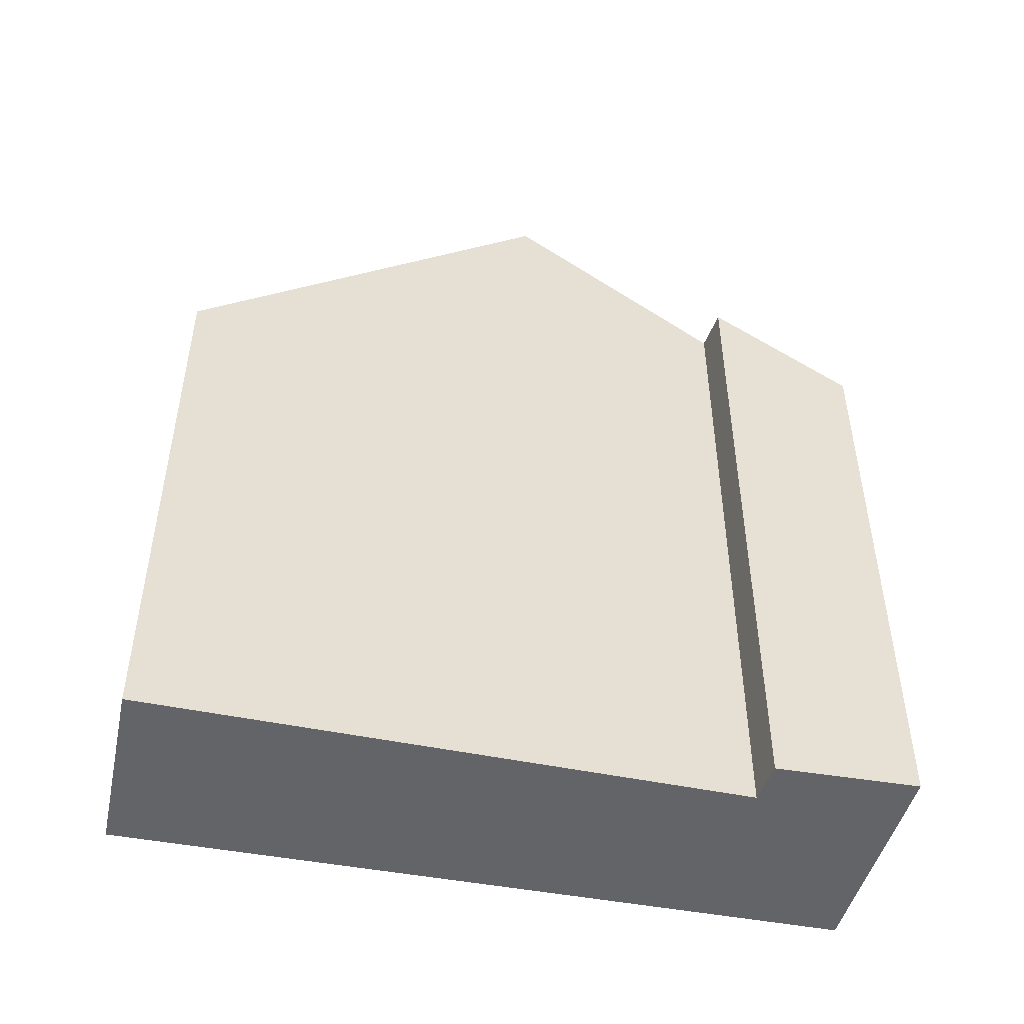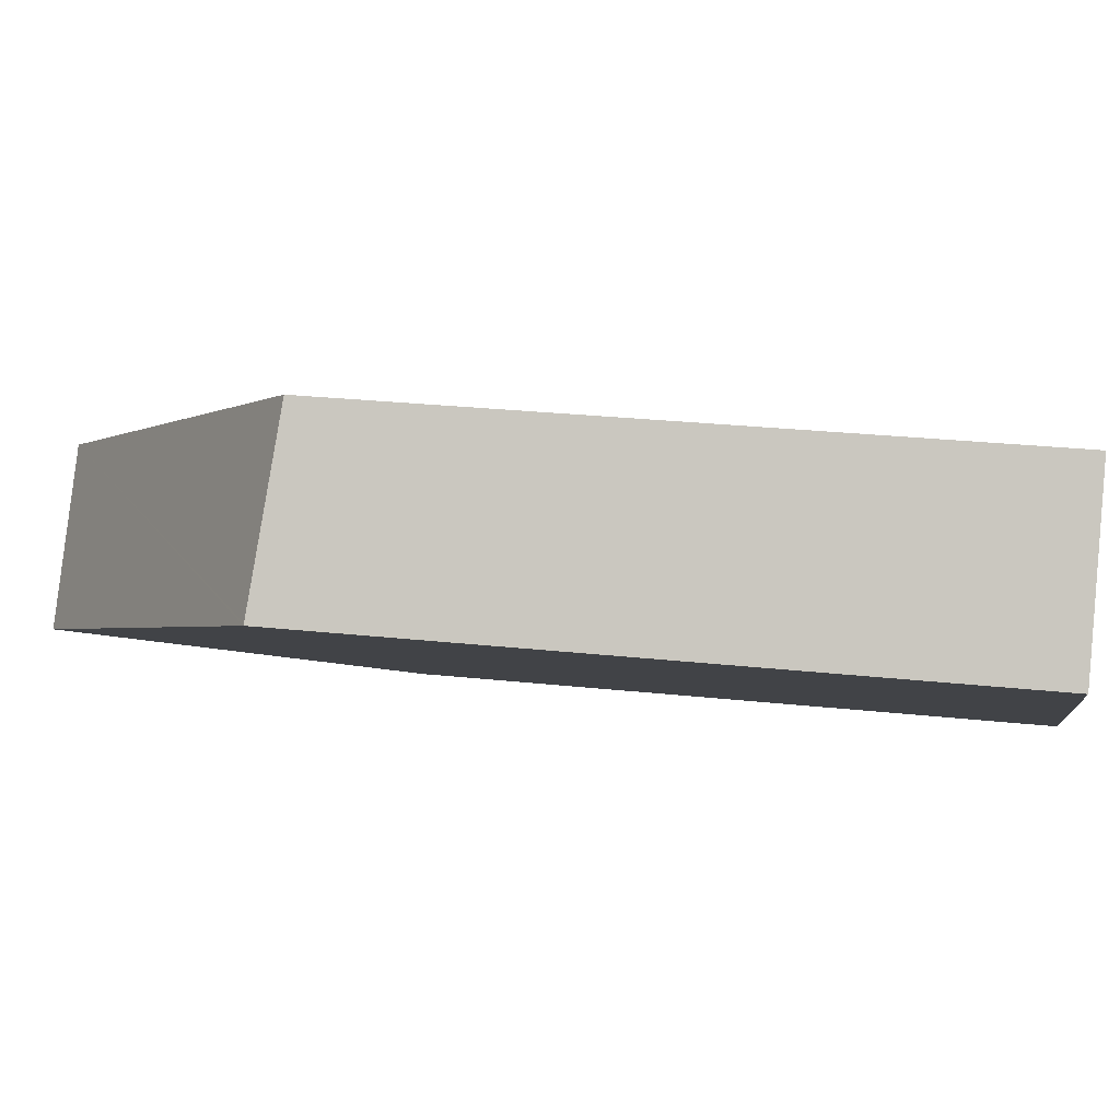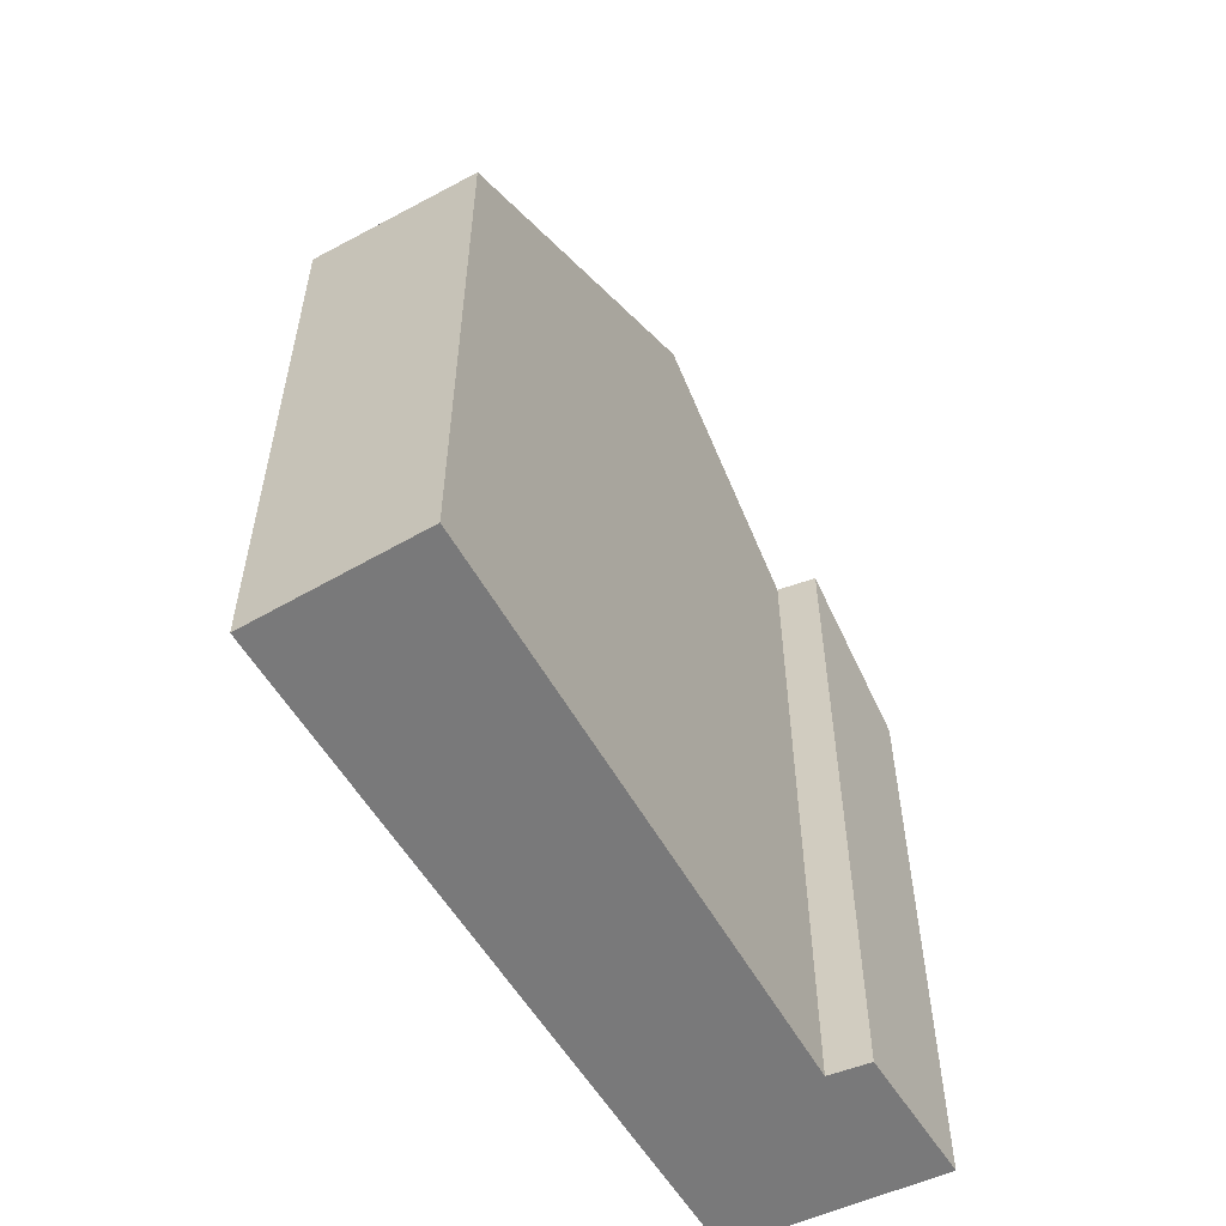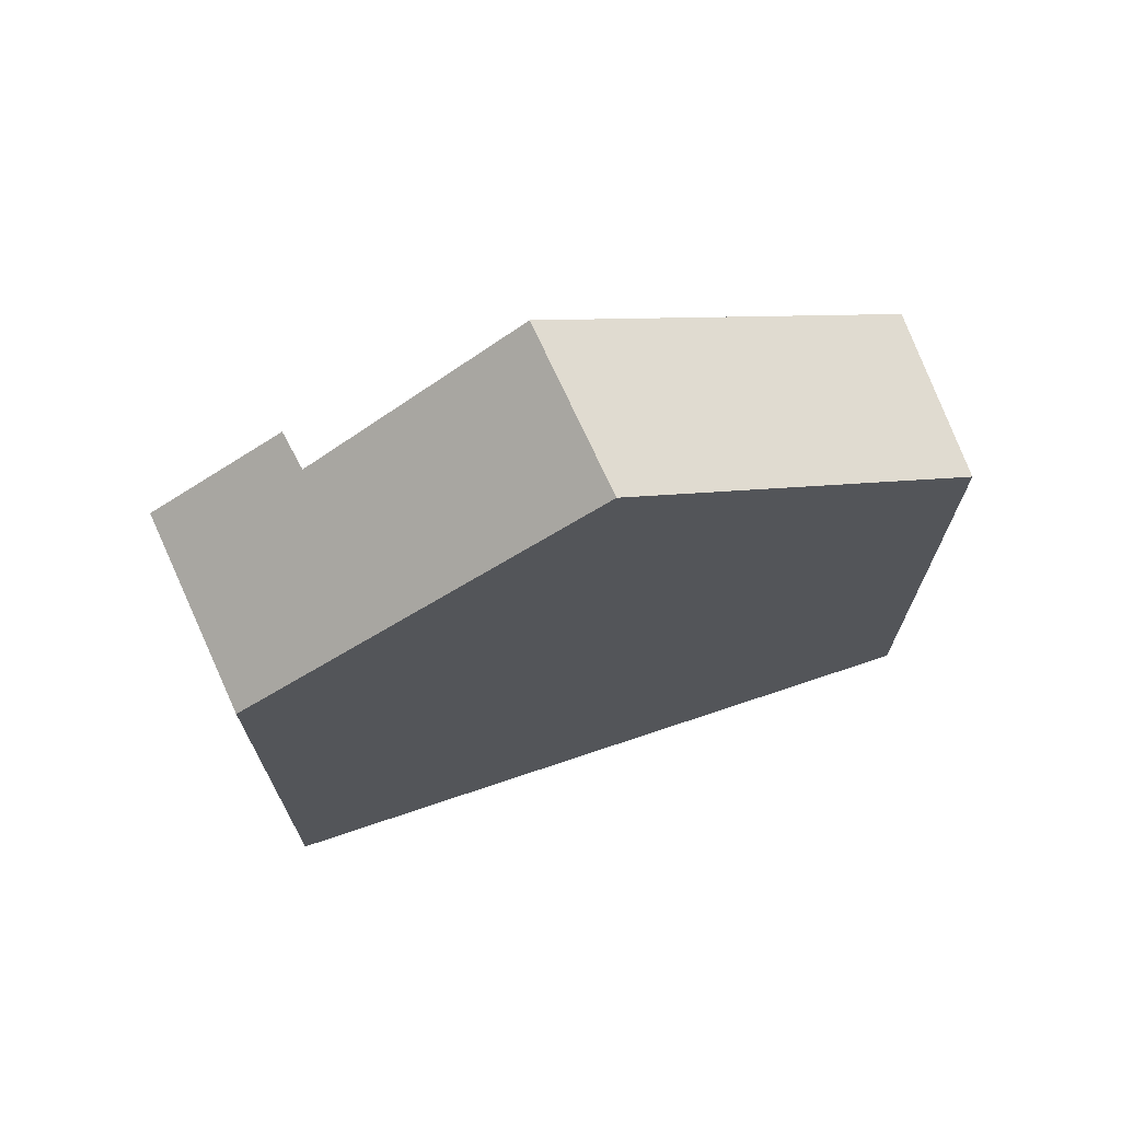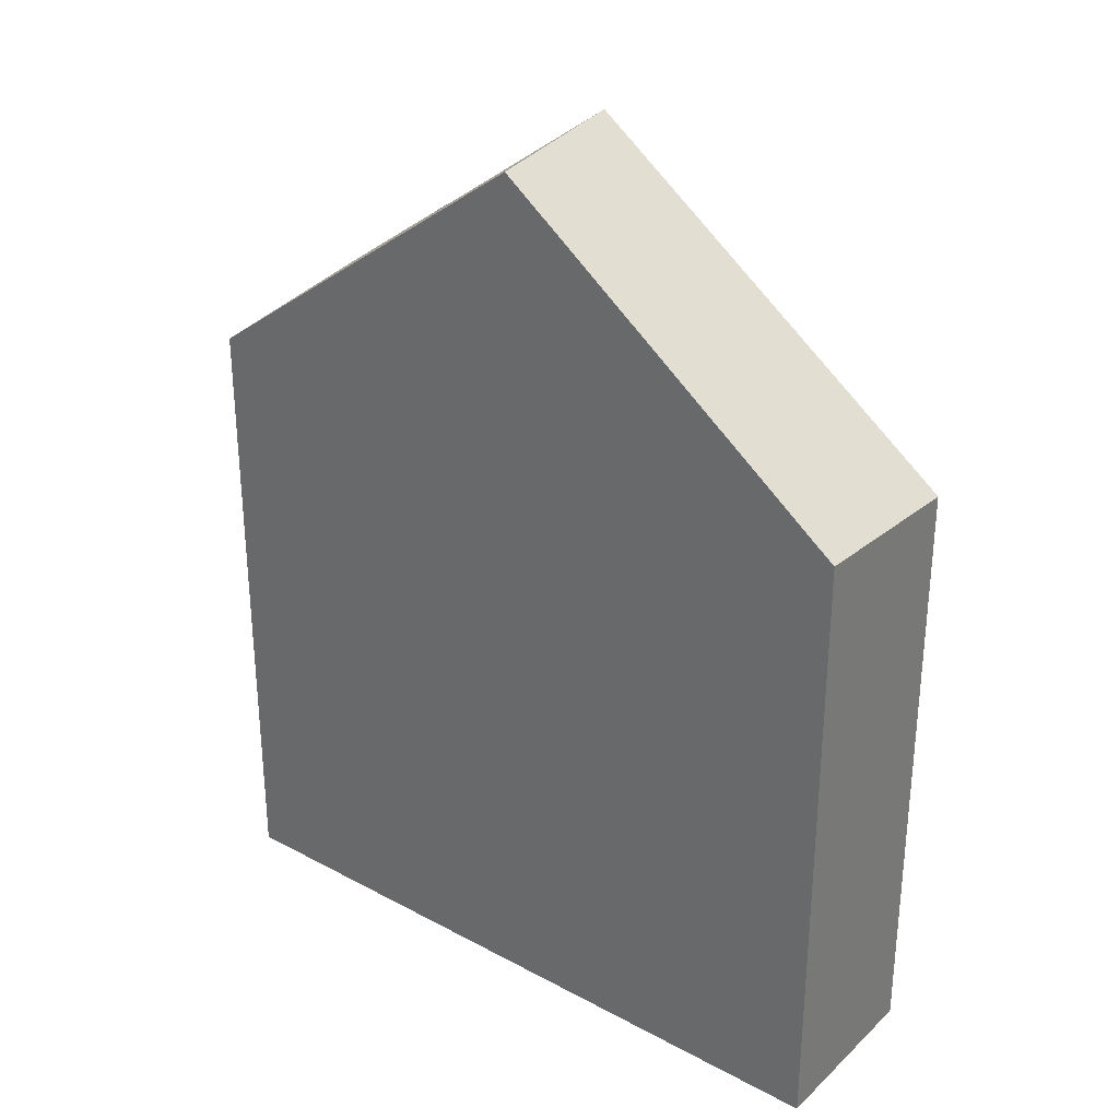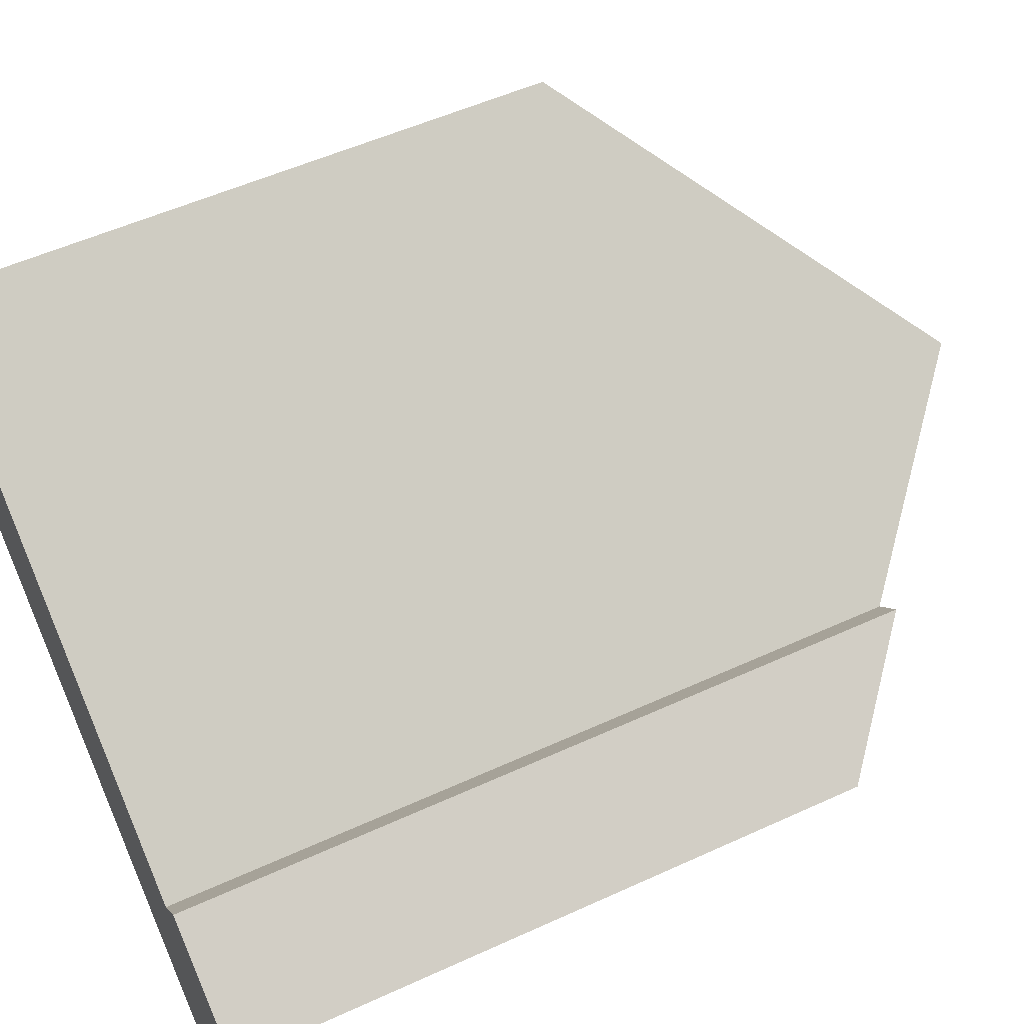
<metadata>
{"format":"obj","ext":"obj","renderer":"f3d","projection":"perspective","resolution":1024,"background":"white","views":[{"elev":-51.1,"azim":20.3,"up":"+Y"},{"elev":26.4,"azim":-80.3,"up":"+Z"},{"elev":-57.8,"azim":-27.8,"up":"+Y"},{"elev":72.6,"azim":-167.2,"up":"+Y"},{"elev":31.9,"azim":-111.3,"up":"+Y"},{"elev":53.3,"azim":63.9,"up":"+Z"}]}
</metadata>
<code>
v  16.17 13.92 -4.479
v  12.95 16.27 -3.634
v  13.54 16.23 -2.947
v  6.681 19.88 -4.07
v  8.964 19.88 -1.077
v  13.37 13.92 -8.148
v  2.381 16.05 -1.451
v  0 13.93 8.528e-16
v  0.022 13.93 0.035
v  0.582 13.84 0.952
v  2.05 13.62 3.356
v  2.295 13.84 3.199
v  0 0 0
v  2.05 -2.055e-16 3.356
v  0.022 -2.143e-18 0.035
v  0.582 -5.829e-17 0.952
v  12.95 2.225e-16 -3.634
v  13.54 1.805e-16 -2.947
v  8.964 6.595e-17 -1.077
v  2.295 -1.959e-16 3.199
v  16.17 2.743e-16 -4.479
v  13.37 4.989e-16 -8.148
v  6.681 2.492e-16 -4.07
v  2.381 8.885e-17 -1.451
g defaultobject
f 1 2 3
f 2 4 5
f 4 2 6
f 6 2 1
f 7 5 4
f 5 7 8
f 5 8 9
f 5 9 10
f 5 10 11
f 5 11 12
f 13 9 8
f 9 13 10
f 10 13 11
f 11 13 14
f 14 13 15
f 14 15 16
f 17 3 2
f 3 17 18
f 12 2 5
f 2 12 11
f 2 11 14
f 2 14 19
f 2 19 17
f 19 14 20
f 18 1 3
f 1 18 21
f 21 6 1
f 6 21 22
f 22 4 6
f 4 22 7
f 7 22 8
f 8 22 23
f 8 23 24
f 8 24 13
f 18 22 21
f 22 18 17
f 22 17 23
f 23 17 19
f 23 19 20
f 23 20 24
f 24 20 13
f 13 20 15
f 15 20 16
f 16 20 14

</code>
